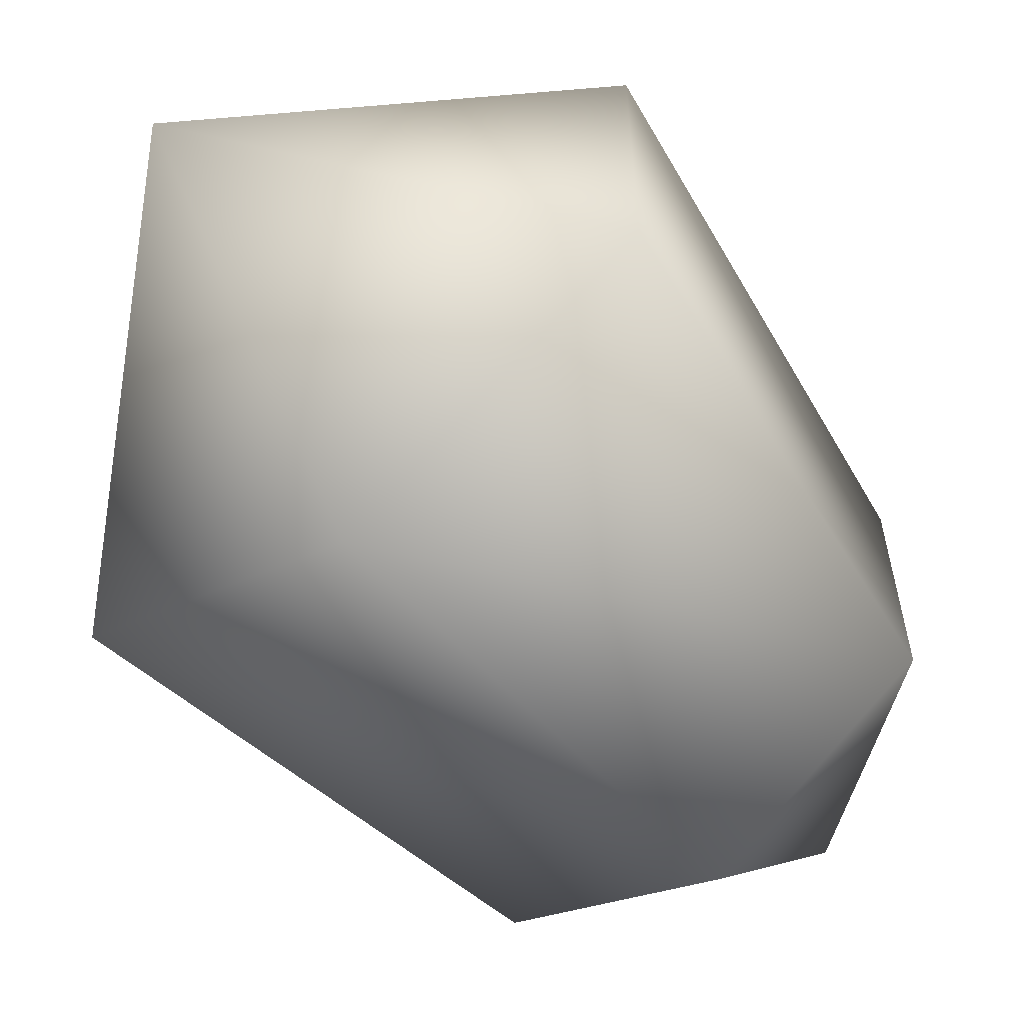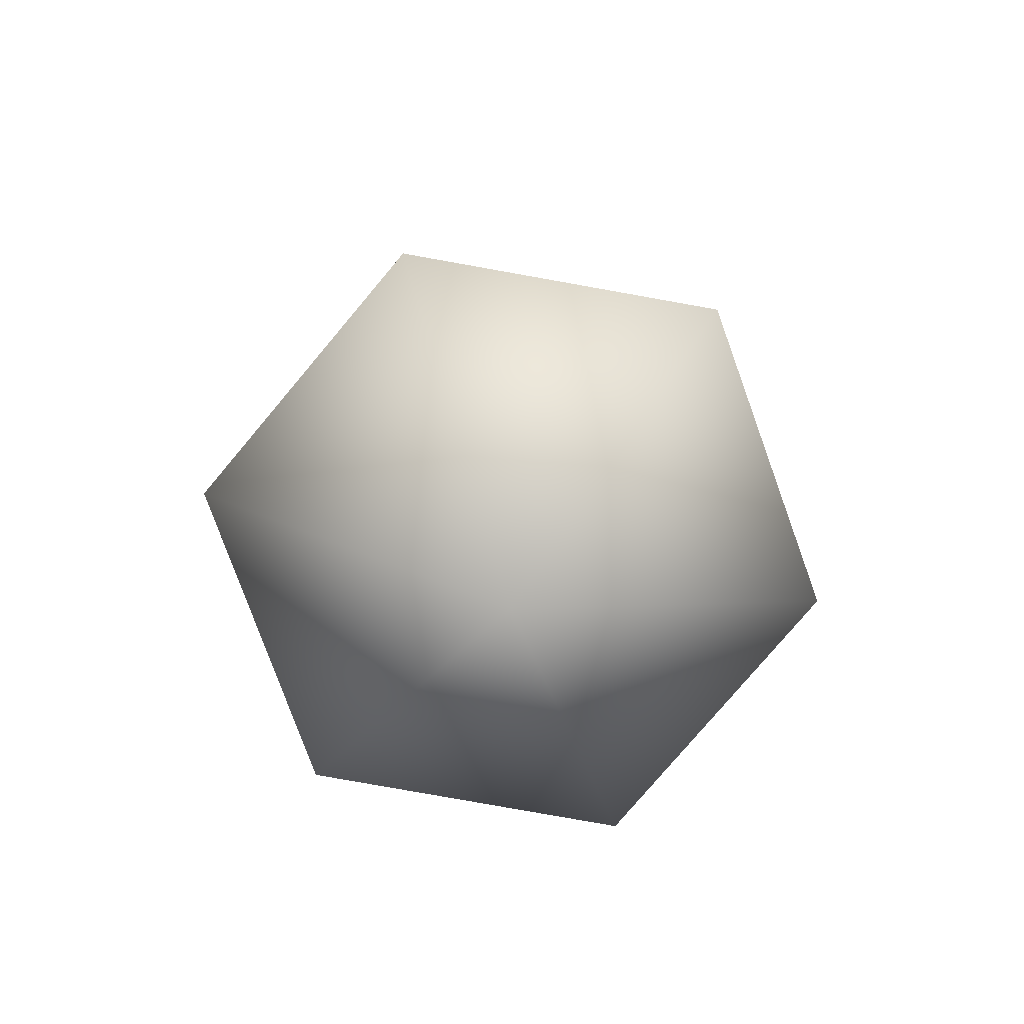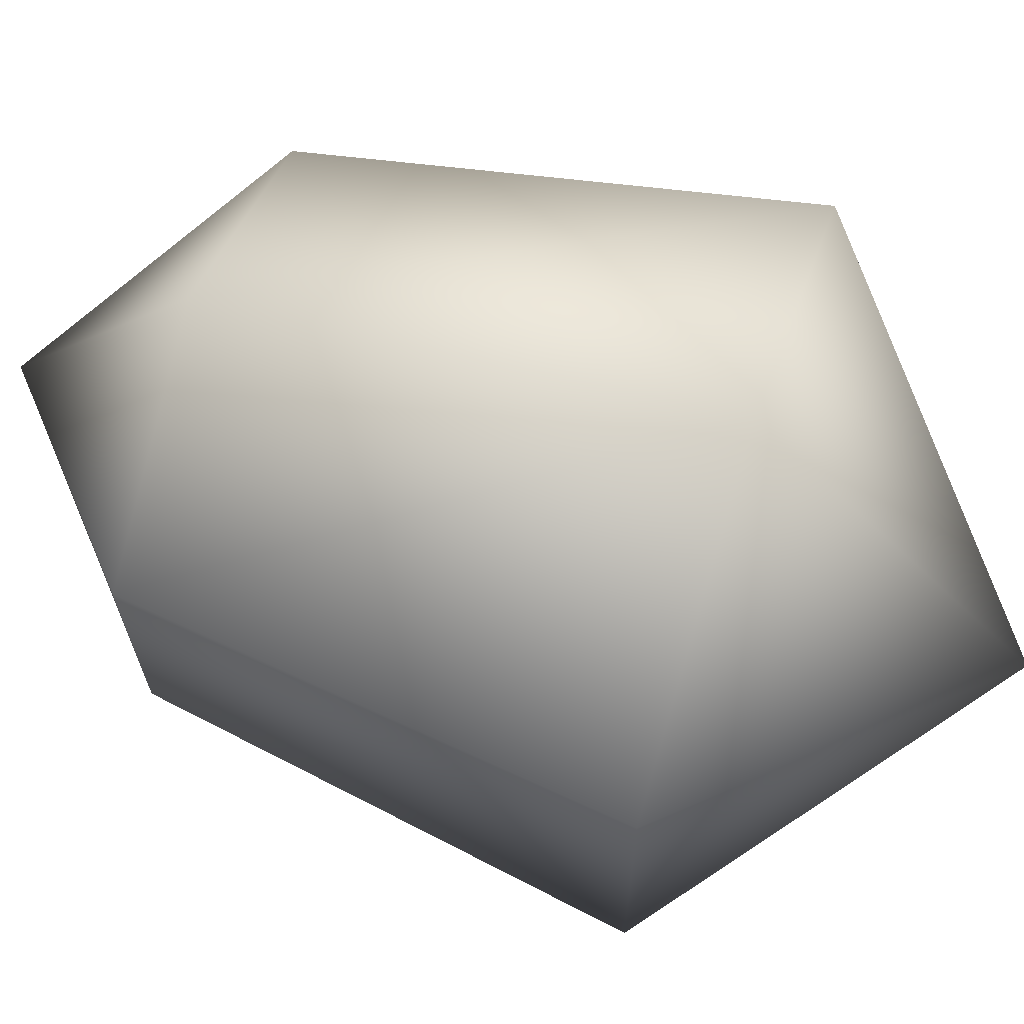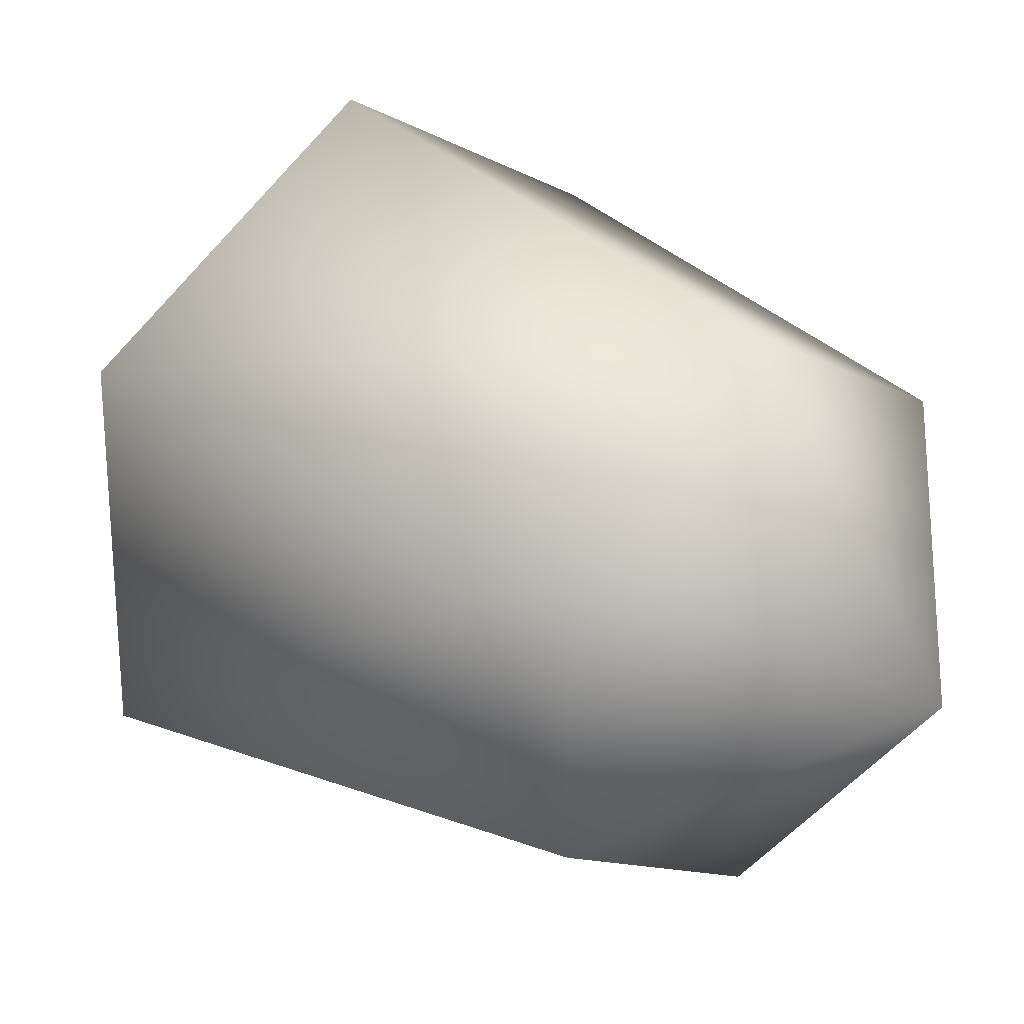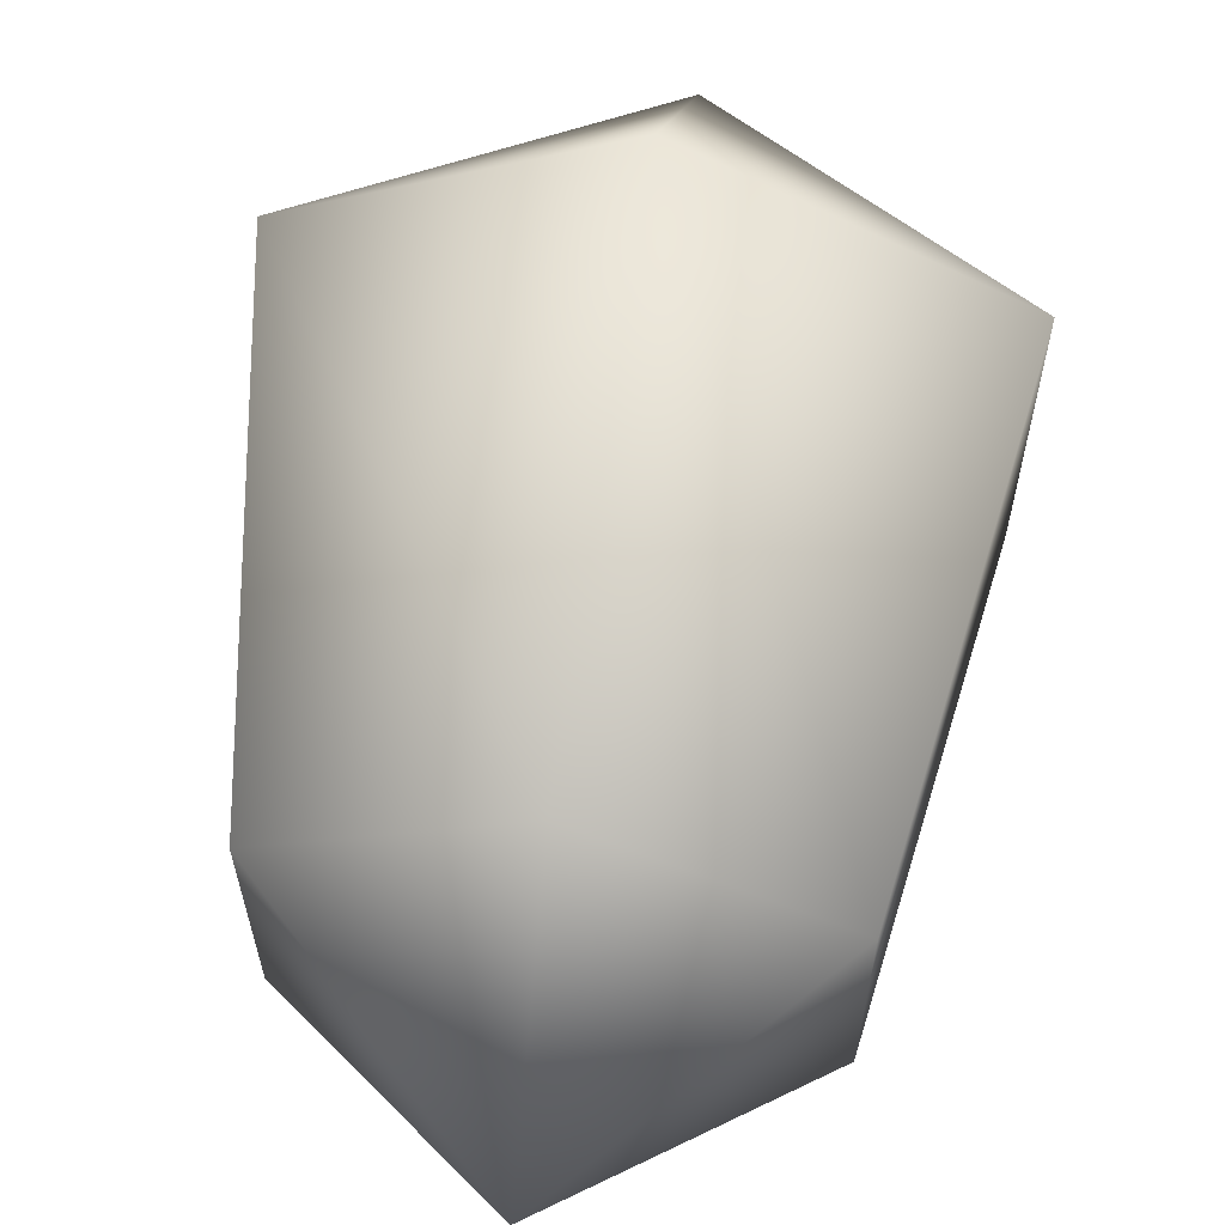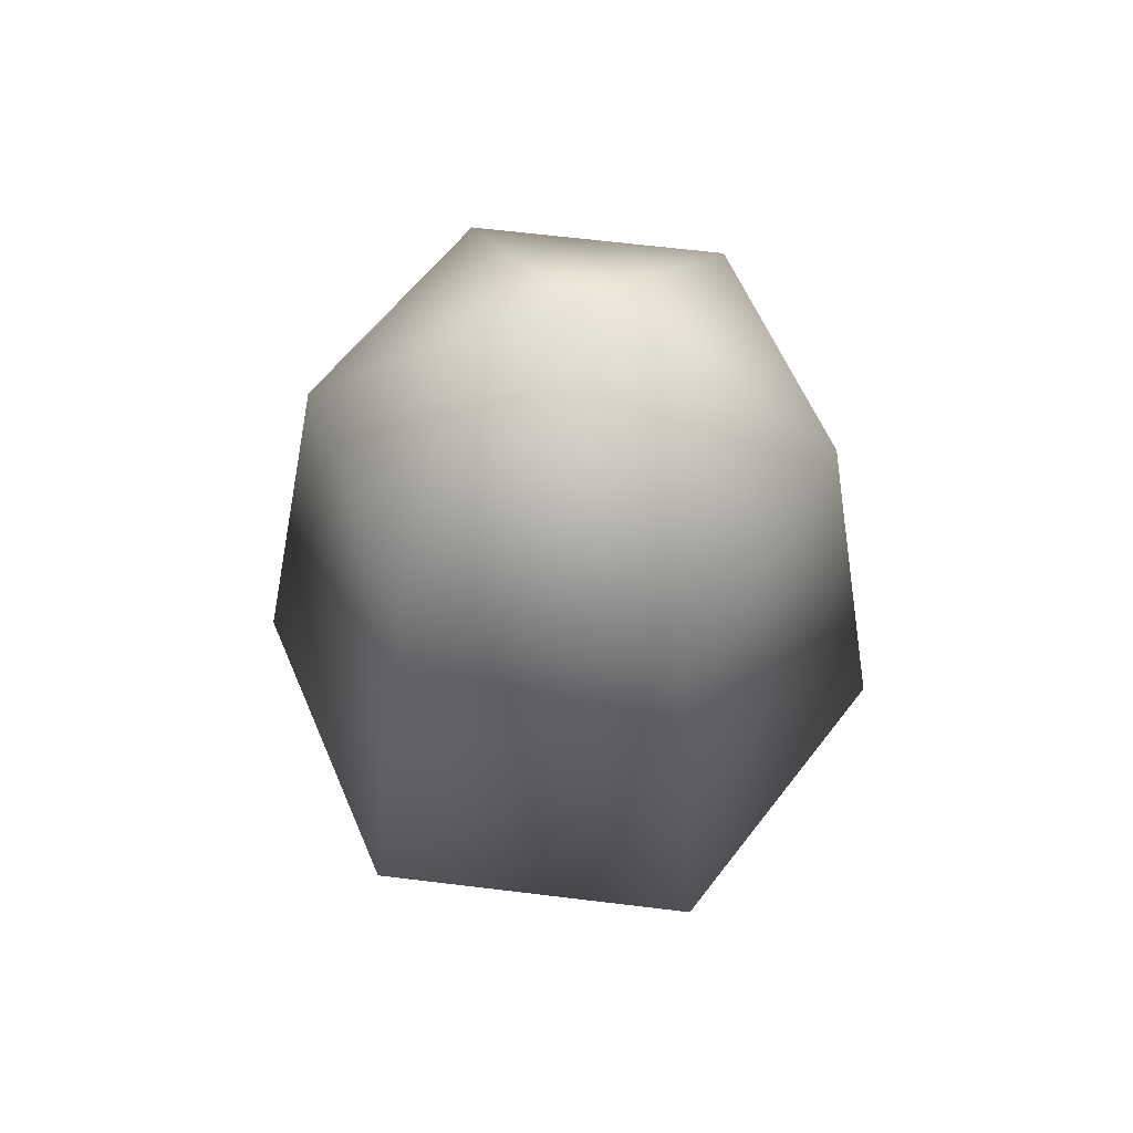
<metadata>
{"format":"obj","ext":"obj","renderer":"f3d","projection":"perspective","resolution":1024,"background":"white","views":[{"elev":-61.5,"azim":-140.8,"up":"+Y"},{"elev":-78.9,"azim":-40.1,"up":"+Z"},{"elev":67.6,"azim":108.0,"up":"+Y"},{"elev":27.0,"azim":-46.0,"up":"+Y"},{"elev":63.3,"azim":8.5,"up":"+Y"},{"elev":59.7,"azim":-83.0,"up":"+Z"}]}
</metadata>
<code>
v  -6e-06 0.00967 -0.9602
v  -6e-06 -0.4264 -0.6158
v  -0.375 -0.2099 -0.6139
v  -0.375 0.2231 -0.6101
v  -6e-06 0.4396 -0.6082
v  0.375 0.2231 -0.6101
v  0.375 -0.2099 -0.6139
v  -6e-06 -0.3269 -0.00357
v  -0.2843 -0.1628 -0.002135
v  -0.2843 0.1654 0.000736
v  -6e-06 0.3295 0.002171
v  0.2842 0.1654 0.000736
v  0.2842 -0.1628 -0.002135
v  -6e-06 -0.000909 0.2493
g Sphere001
f 1 2 3
f 1 3 4
f 1 4 5
f 1 5 6
f 1 6 7
f 1 7 2
f 2 8 9 3
f 3 9 10 4
f 4 10 11 5
f 5 11 12 6
f 6 12 13 7
f 7 13 8 2
f 14 9 8
f 14 10 9
f 14 11 10
f 14 12 11
f 14 13 12
f 14 8 13

</code>
